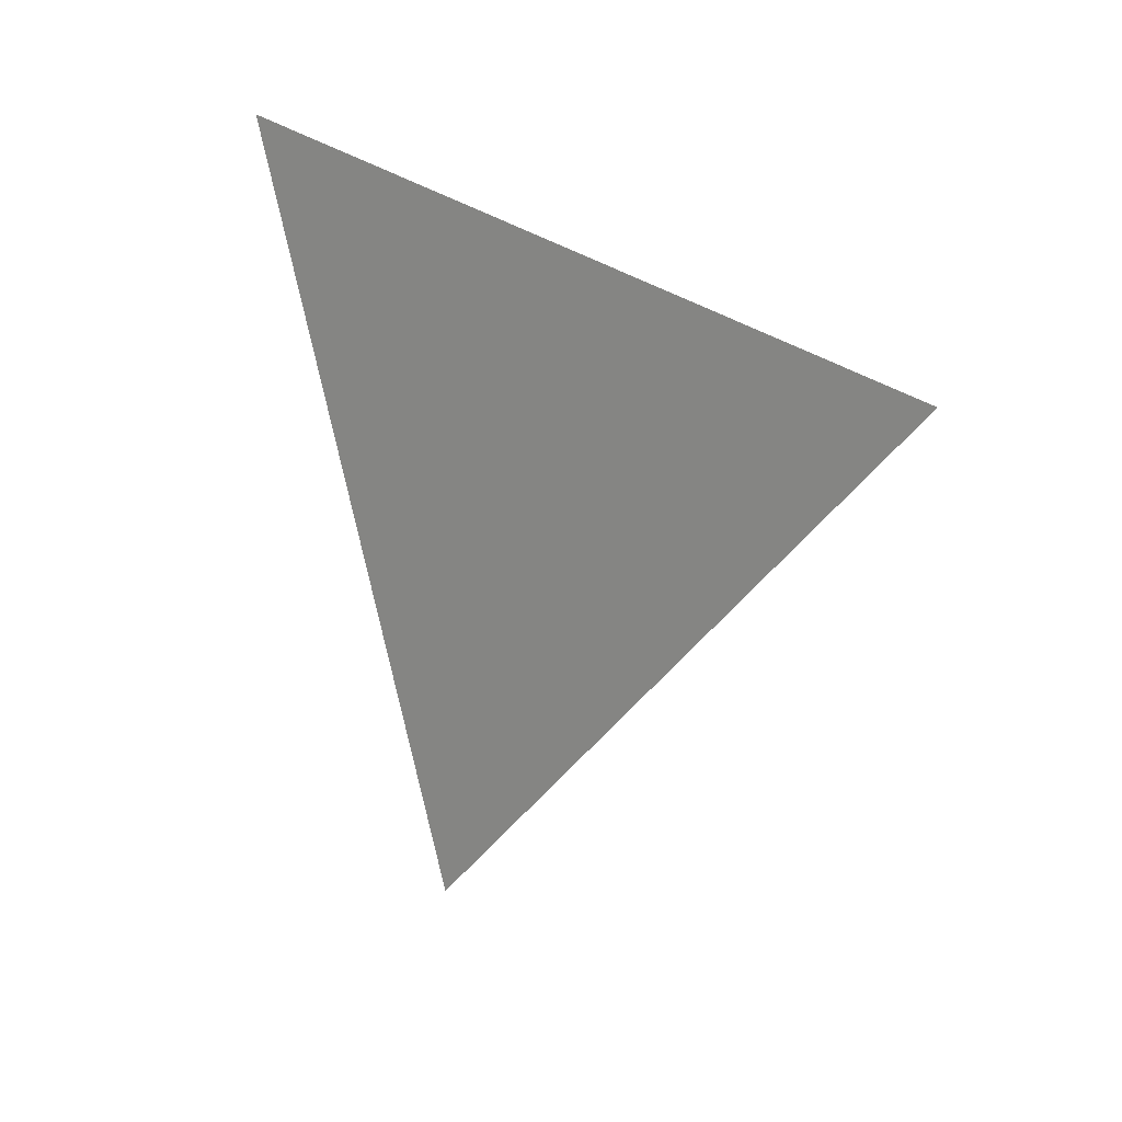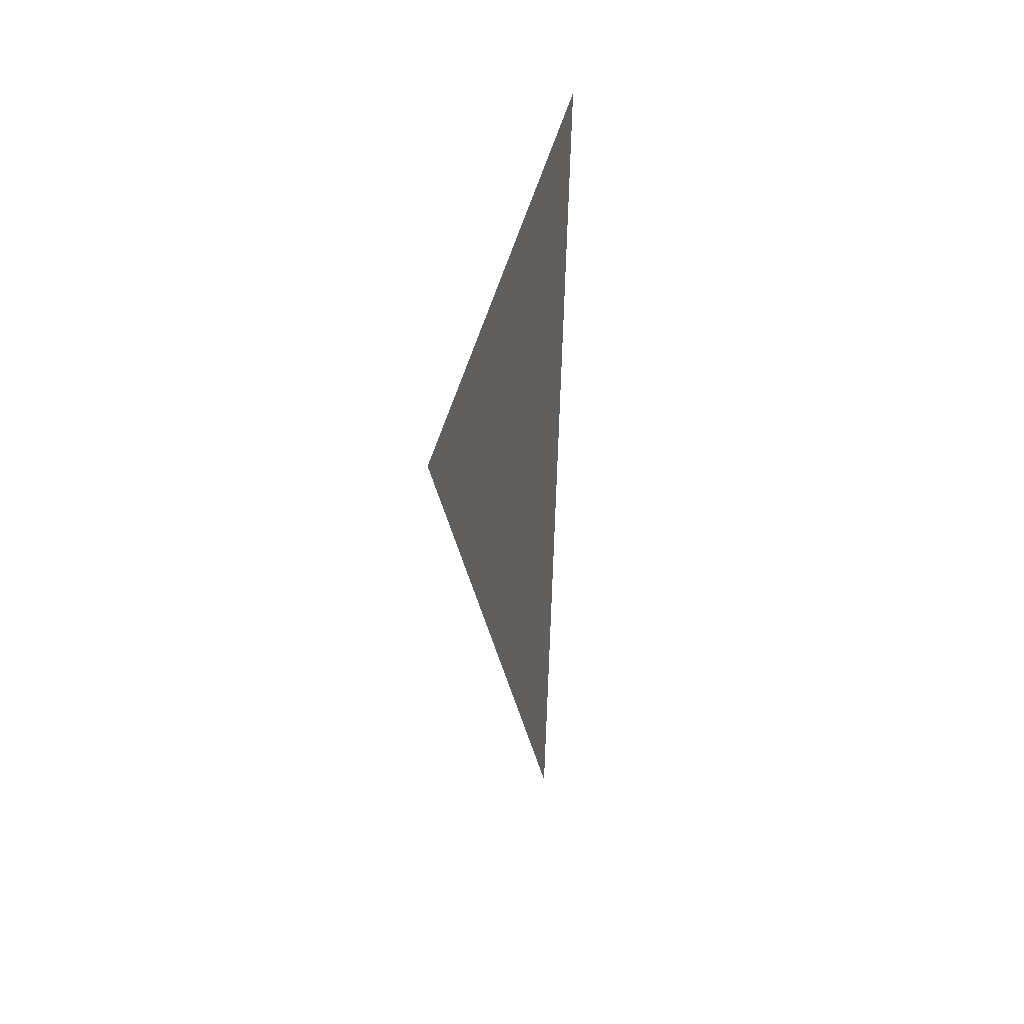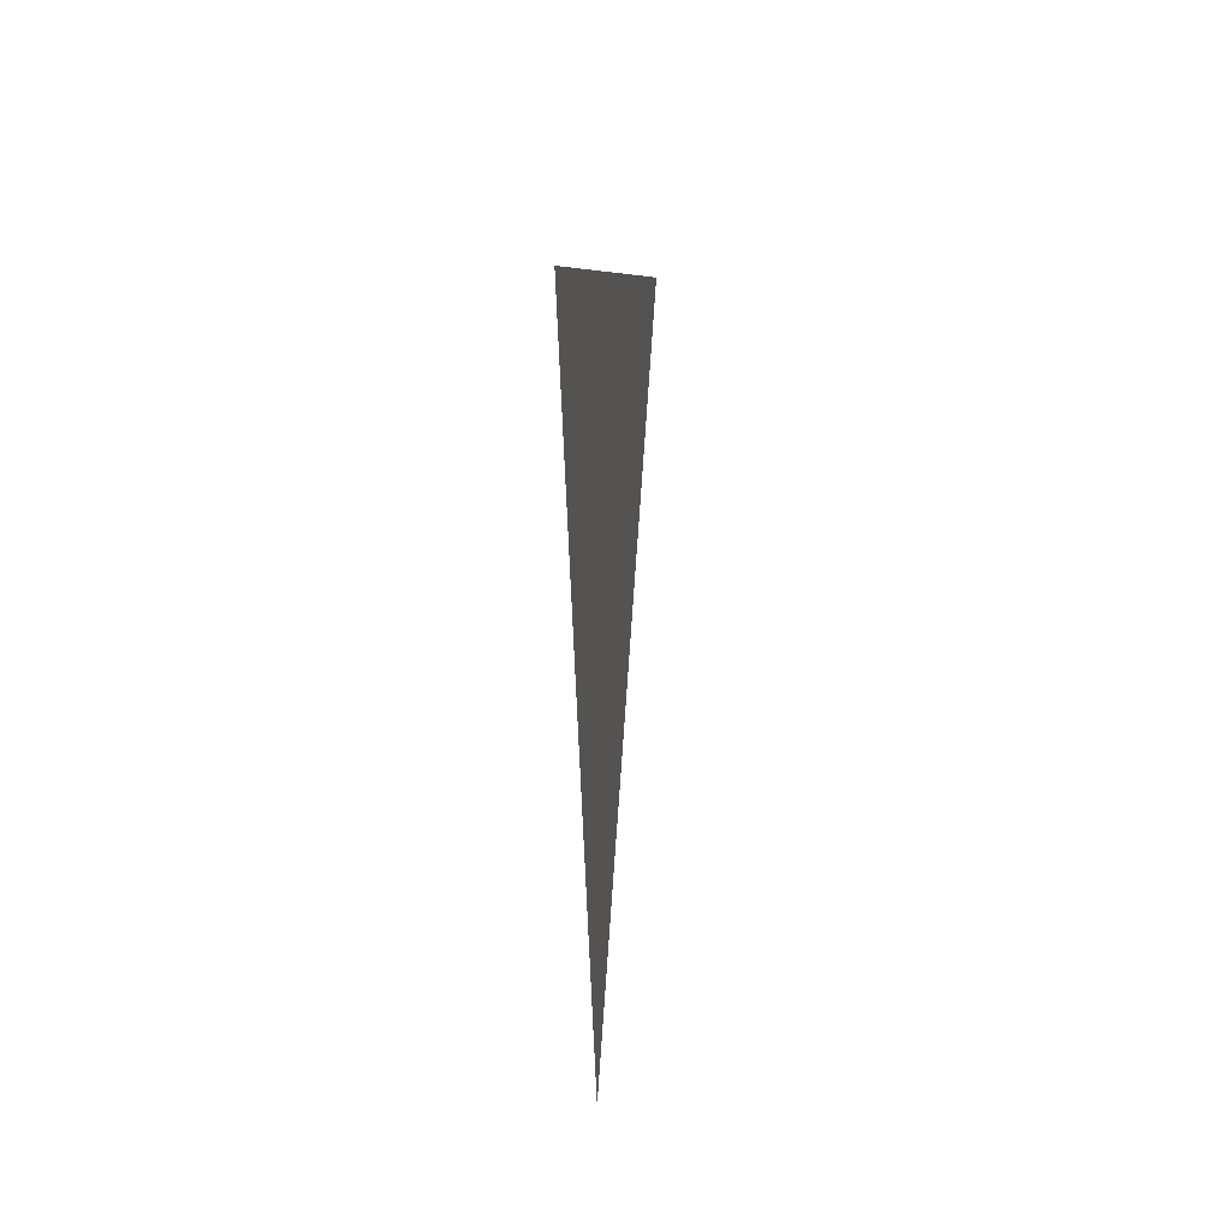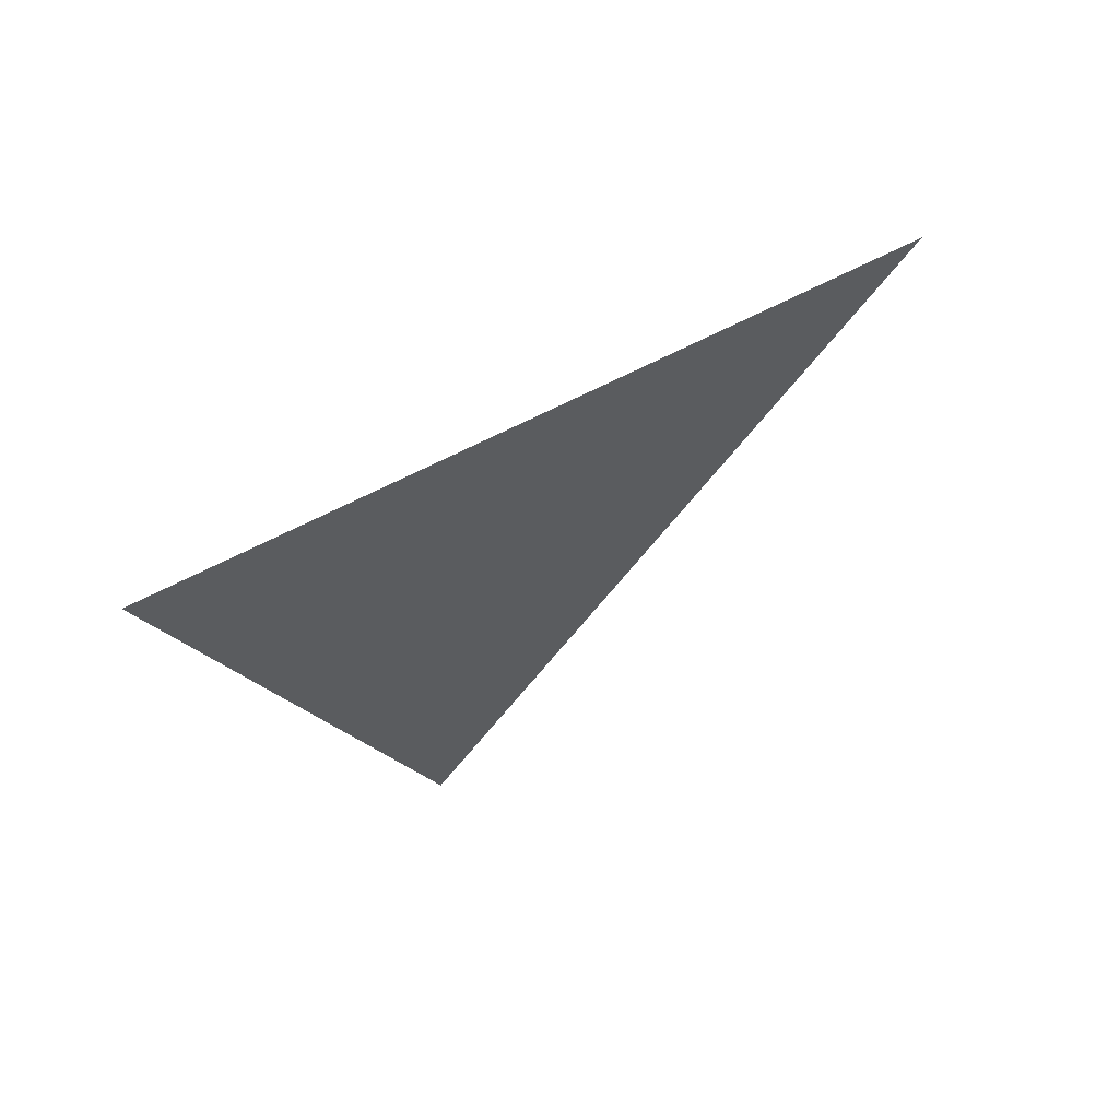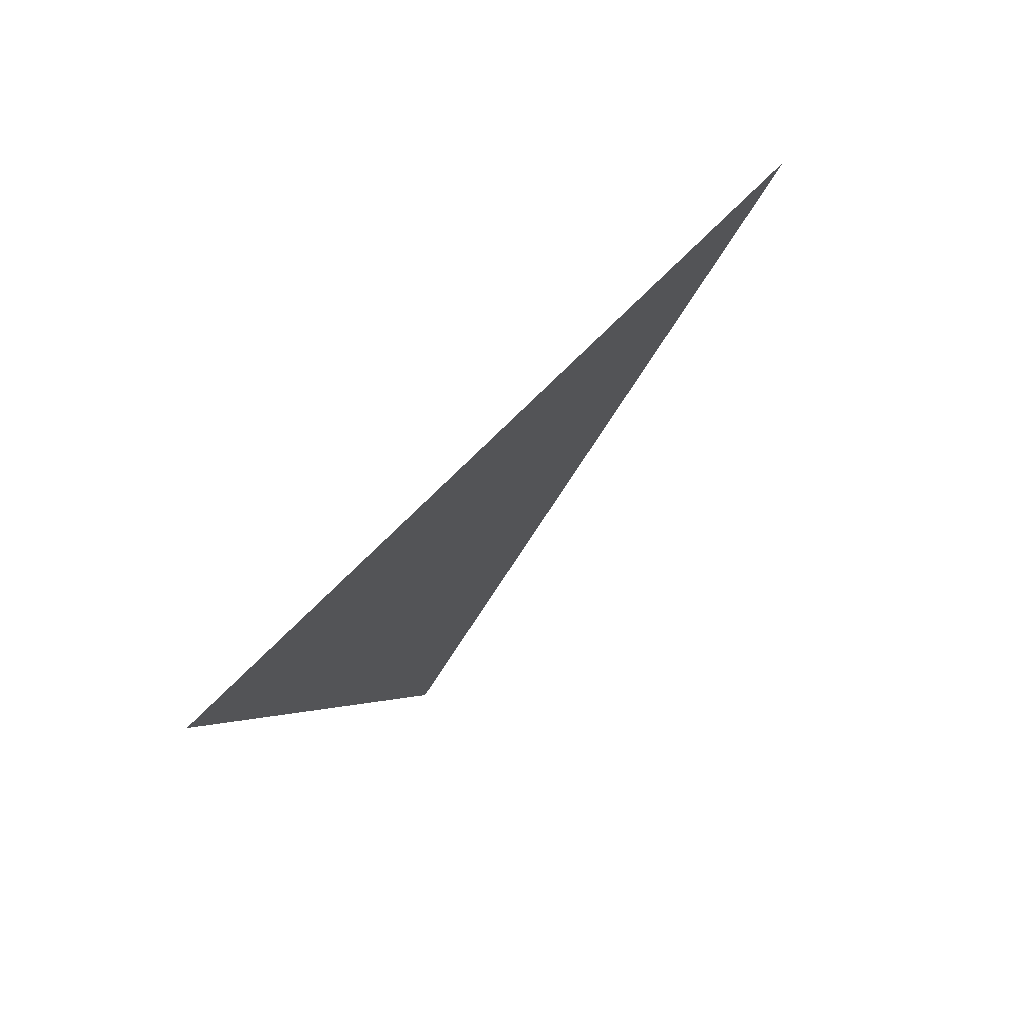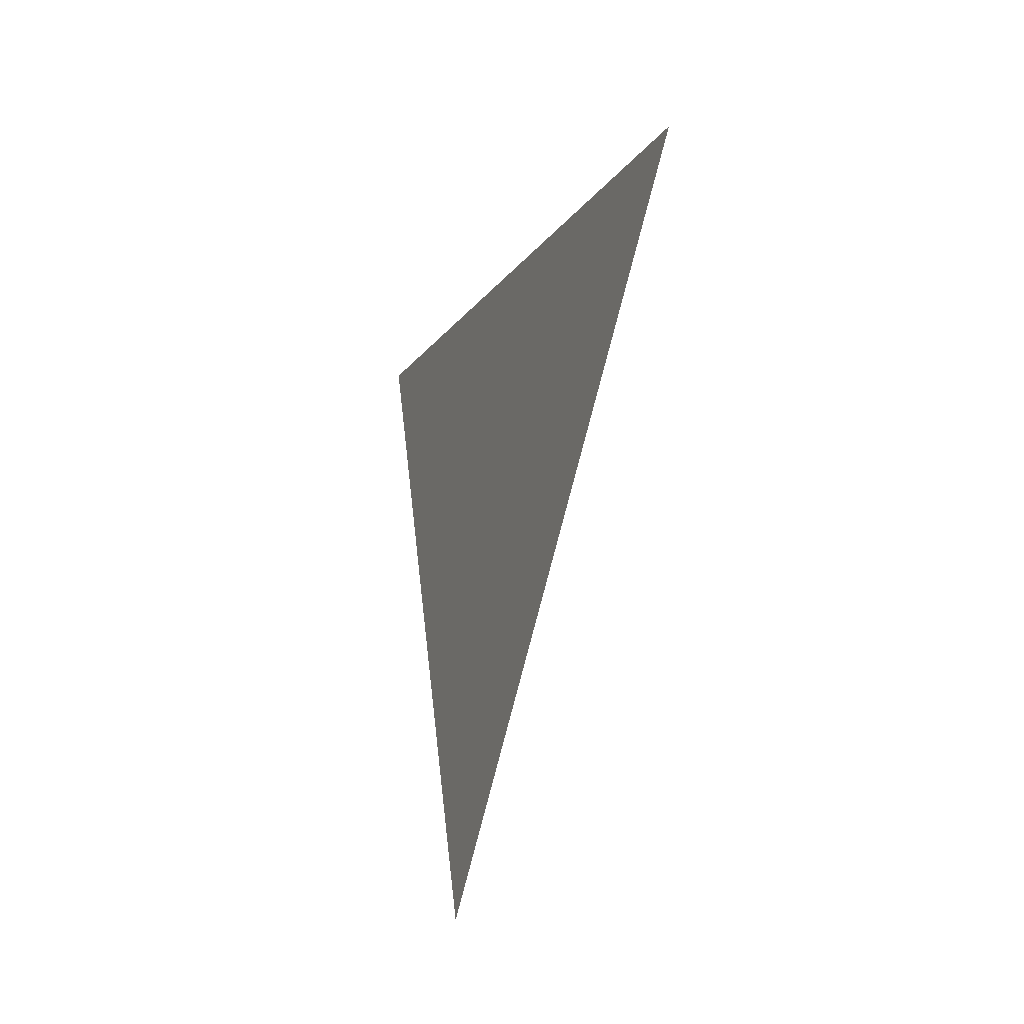
<metadata>
{"format":"obj","ext":"obj","renderer":"f3d","projection":"perspective","resolution":1024,"background":"white","views":[{"elev":17.2,"azim":129.8,"up":"+Y"},{"elev":16.8,"azim":10.6,"up":"+Z"},{"elev":20.0,"azim":5.8,"up":"+Y"},{"elev":64.8,"azim":55.7,"up":"+Y"},{"elev":73.9,"azim":41.9,"up":"+Y"},{"elev":-27.5,"azim":158.6,"up":"+Y"}]}
</metadata>
<code>
v 1.228 2.679 0.9422
v 1.228 2.698 1.027
v 1.228 2.616 1.001
g group_93_140627888567264
f 1 2 3

</code>
